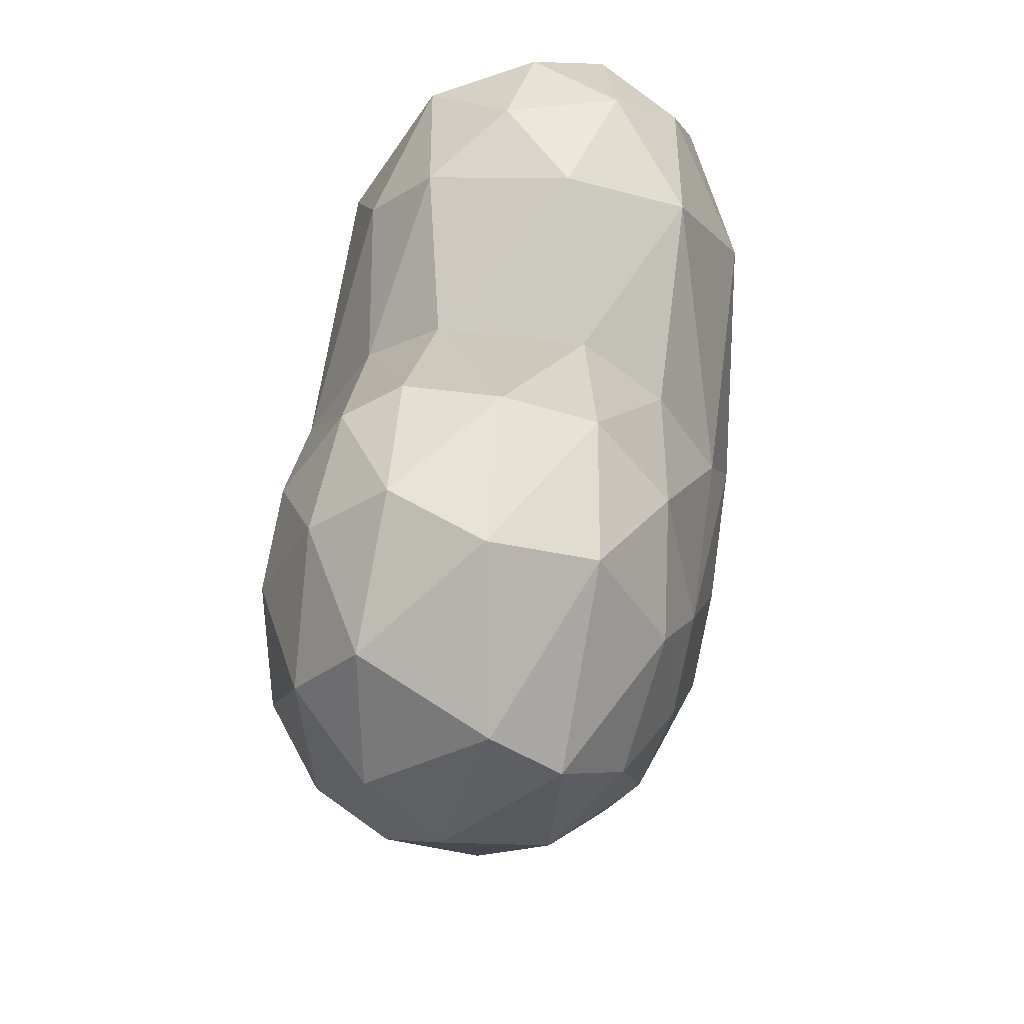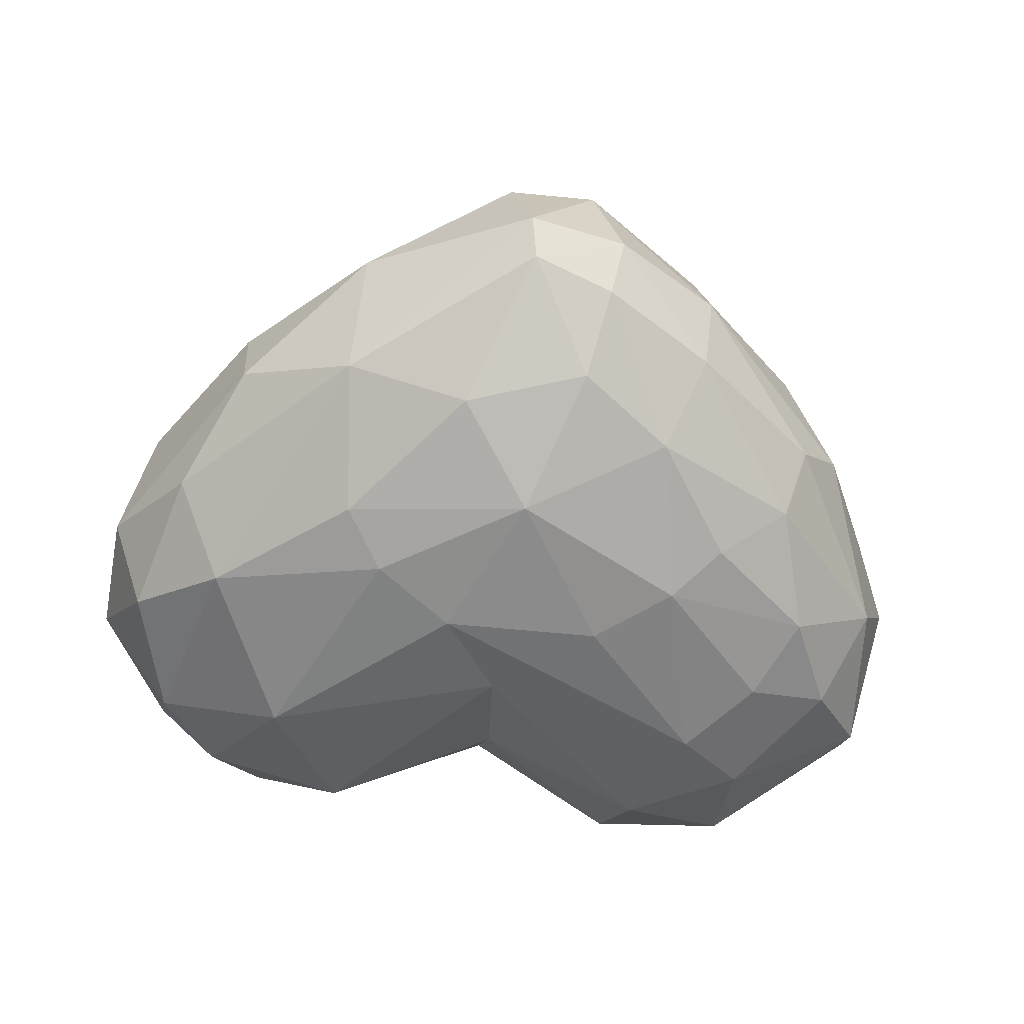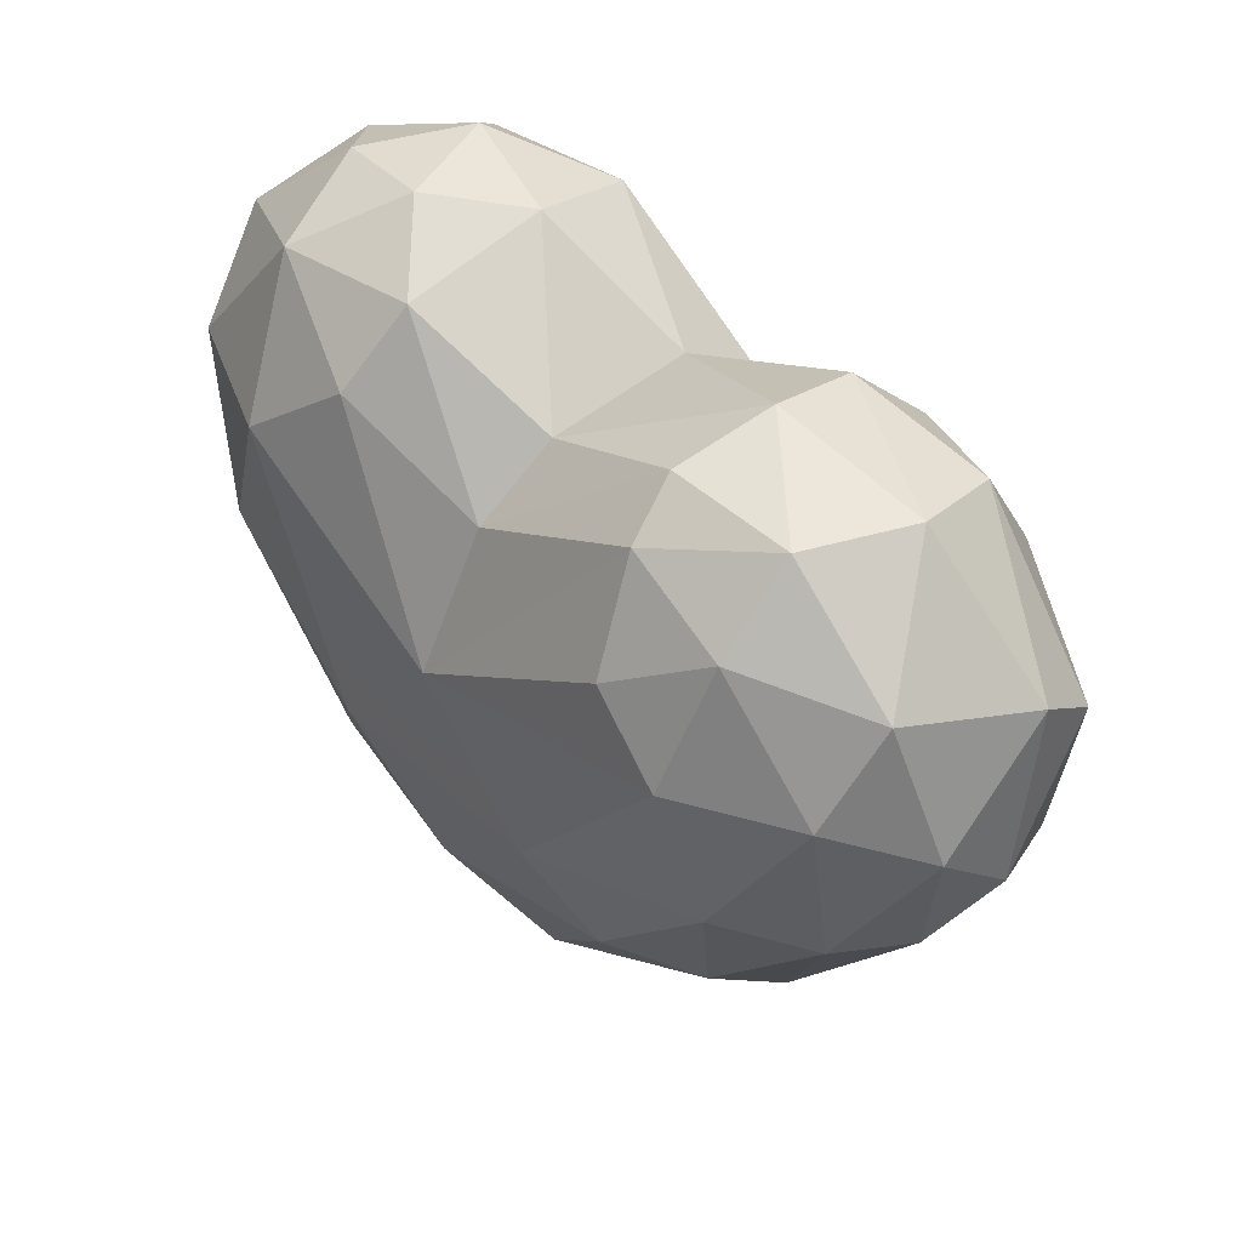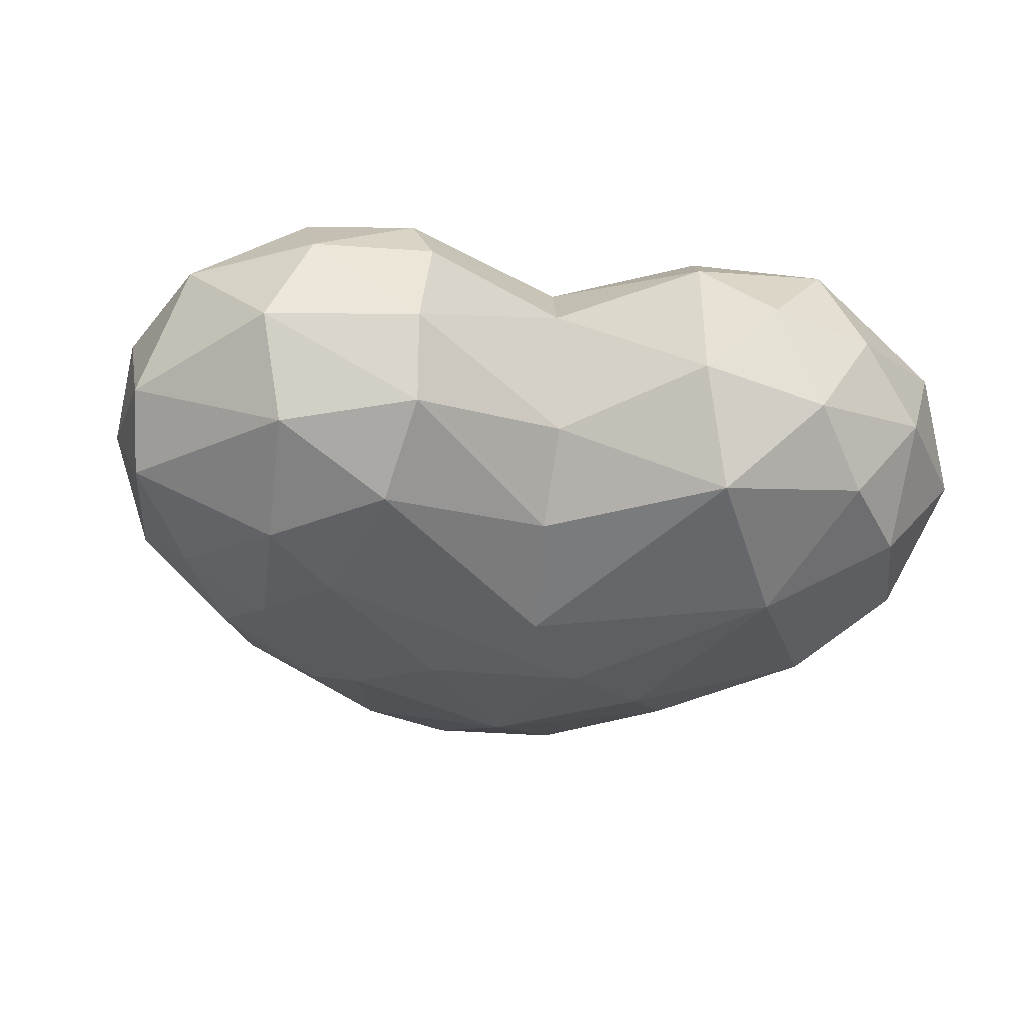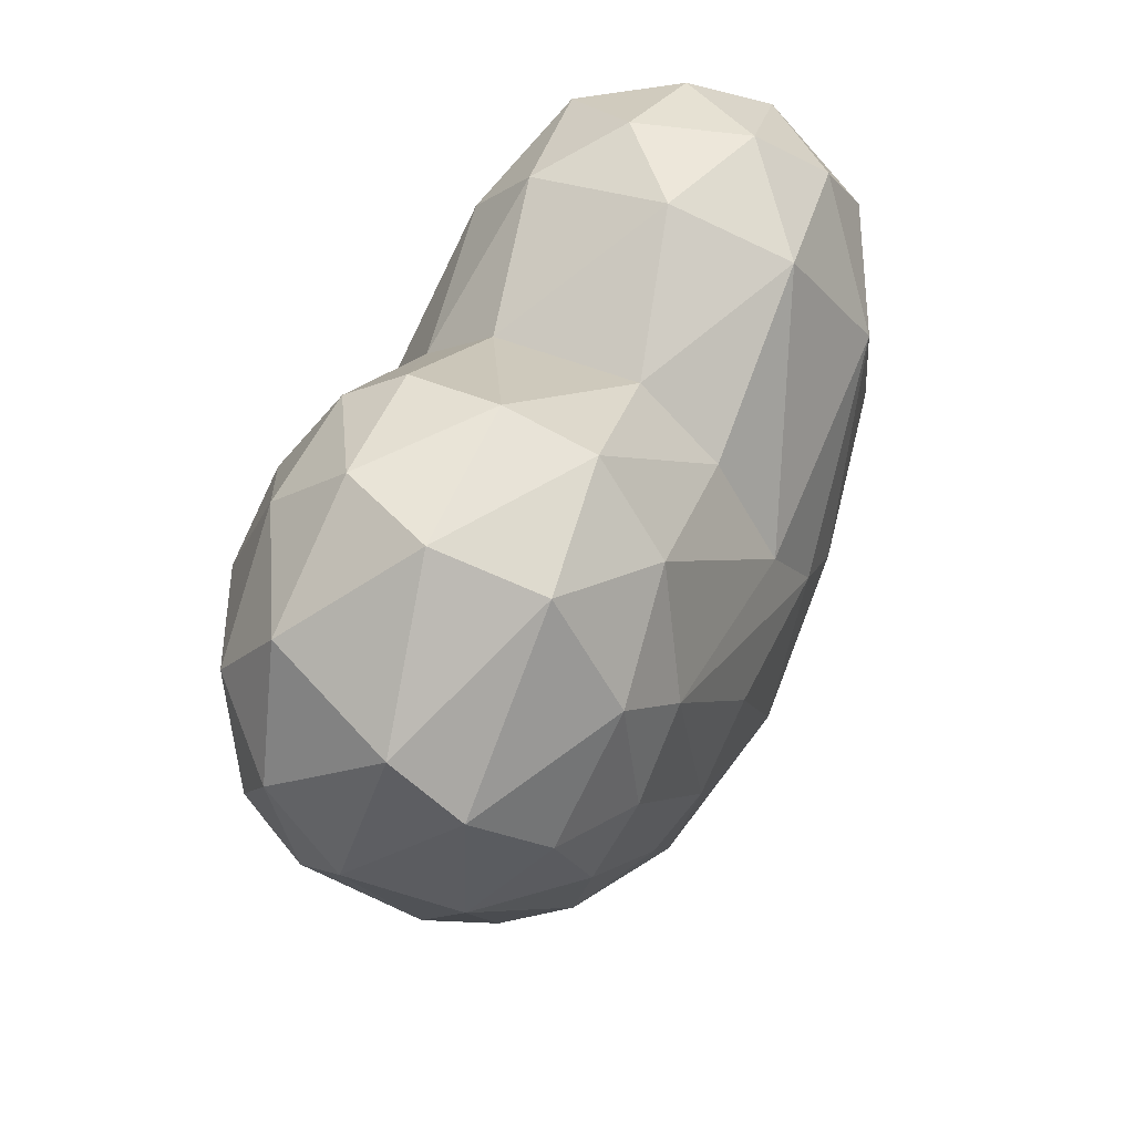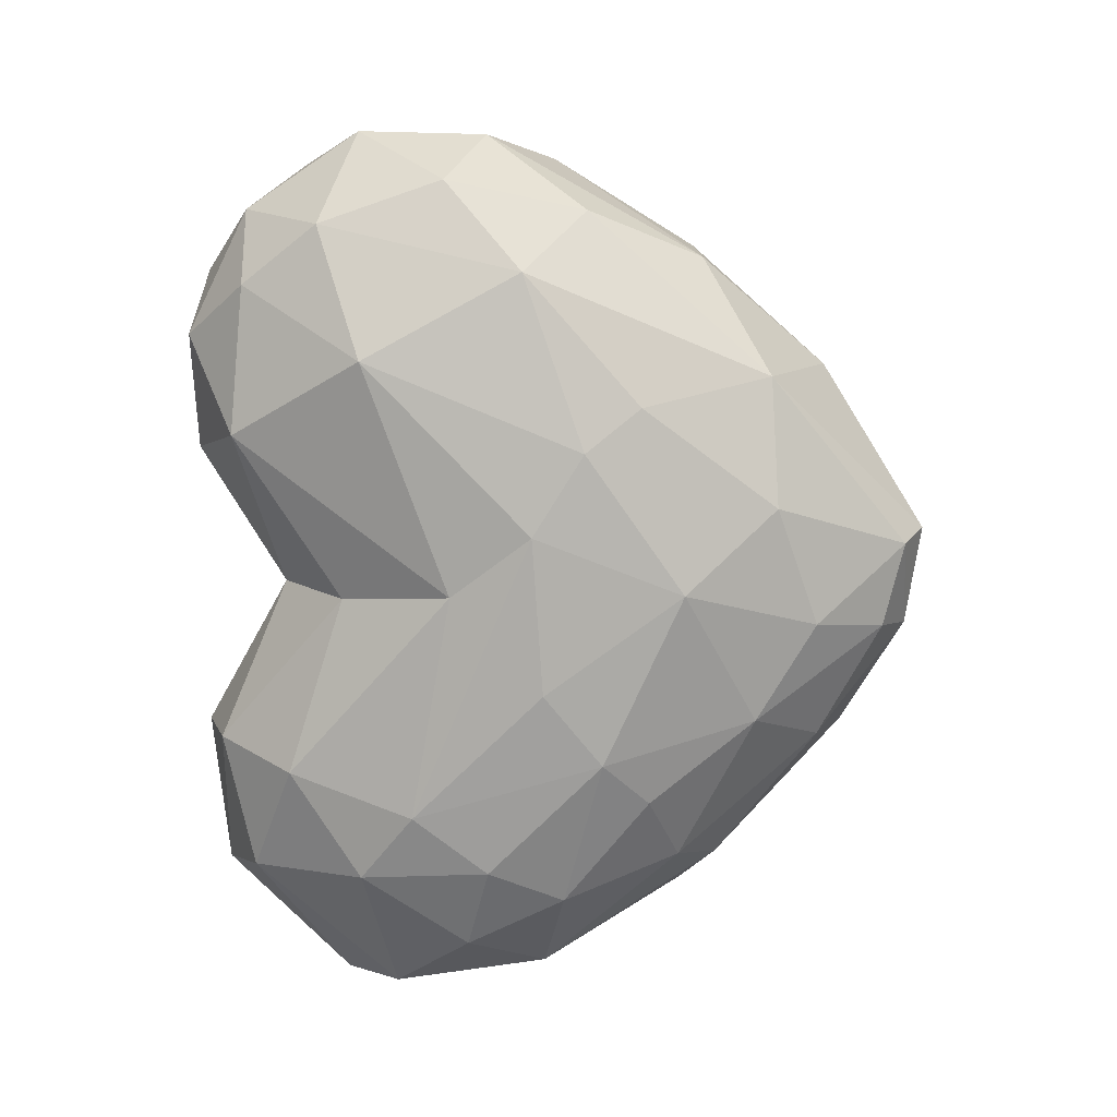
<metadata>
{"format":"obj","ext":"obj","renderer":"f3d","projection":"perspective","resolution":1024,"background":"white","views":[{"elev":52.3,"azim":98.5,"up":"+Y"},{"elev":-61.4,"azim":-8.1,"up":"+Z"},{"elev":49.1,"azim":48.4,"up":"+Y"},{"elev":-31.8,"azim":170.1,"up":"+Z"},{"elev":49.1,"azim":115.1,"up":"+Y"},{"elev":-78.3,"azim":-88.3,"up":"+Z"}]}
</metadata>
<code>
o Love
v 14.45 64.2 11.88
v -0.6016 54.79 12.93
v -0.4688 43.5 18.95
v 25.2 25.06 -12.42
v 15.28 11.97 -8.714
v 12.06 18.08 -15.39
v -15.68 21.2 15.89
v -2.877 10.36 13.05
v -0.3179 21.45 18.42
v 26.21 19.89 6.104
v 15.78 9.046 -1.909
v 31.23 24.45 -1.543
v -2.791 1.632 -4.364
v -18.04 15.9 -11.26
v -2.161 3.777 -8.452
v 19.28 48.69 -18.49
v -0.5508 44.61 -18.46
v 15.69 59.66 -15.32
v 25.26 53.62 -16.45
v 24.84 42.21 -17.7
v 33.56 52.31 12.73
v 34.61 38.59 11.64
v 39.44 48.78 6.07
v -27.89 66.67 2.044
v -37.03 57.57 5.209
v -24.61 64.31 11.03
v -25.62 39.81 17.52
v -9.904 31.23 19.72
v -21.5 52.62 18.03
v -7.008 15.88 -15.62
v -16.46 27.6 -17.63
v -5.859 37.33 -19.83
v -21.22 51.51 -18.17
v 14.81 31.77 -19.04
v -0.2687 24.31 -19.26
v -12.9 32.6 -19.29
v -33.56 62.26 -3.654
v -40.13 51.89 -3.332
v 32.58 44.38 -14.23
v 37.73 51.31 -9.681
v 12.94 67.09 6.995
v 14.16 68.6 -1.401
v 0.024 59.94 6.435
v 8.146 36.78 -19.78
v 6.165 3.251 -3.819
v 3.55 3.312 7.323
v 15.05 10.93 7.715
v 27.08 21.36 -6.409
v 36.55 37.57 -8.646
v 40.2 42.25 -0.1793
v -18.91 15.57 9.669
v -17.66 10.14 0.1642
v -4.547 3.455 6.787
v 5.204 5.995 -9.205
v 3.74 12.45 -14.28
v 18.99 27.72 -16.81
v 28.32 35.55 -15.45
v -28.23 37.46 -16.52
v -0.0029 60.12 -6.33
v -12.11 67.76 -3.145
v -28.59 21.82 3.88
v -28.15 21.42 -4.438
v -39.52 40.43 -3.903
v -36.91 34.42 4.003
v 27.67 67.34 -2.118
v 34.49 59.83 7.086
v 38.43 56.32 -4.011
v 8.181 14.1 14.37
v 17.1 26.33 17.25
v 11.09 33.75 19.75
v 27.68 39.96 16.84
v 23.33 51.03 17.77
v -13.68 59.7 14.78
v -12.43 65.82 9.143
v -38.94 45.34 7.554
v -33.4 51.43 13.28
v -14.5 63.4 -13.19
v -32.57 55.13 -12.6
v 23.73 67.18 6.288
v 13.86 66.43 -9.063
v 0.383 54.4 -13.35
v 25.58 63.76 -10.82
v -32.26 35.22 12.62
v -22.75 67.68 -6.15
v -27.42 62.04 -11.23
v -18.77 68.79 3.213
v 24.44 25.39 12.97
v 37.61 36.9 5.103
v -32.86 31.68 -9.141
v -36 44.07 -11.84
v 24.12 61.4 12.87
v 16.64 56.15 16.97
f 1 2 3
f 4 5 6
f 7 8 9
f 10 11 12
f 13 14 15
f 16 17 18
f 19 20 16
f 21 22 23
f 24 25 26
f 27 28 29
f 30 14 31
f 32 33 17
f 20 34 16
f 35 36 32
f 32 36 33
f 37 38 25
f 39 19 40
f 41 42 43
f 16 44 32
f 16 32 17
f 15 45 13
f 46 11 47
f 11 48 12
f 49 40 50
f 51 52 53
f 13 45 46
f 54 15 55
f 30 31 35
f 48 49 12
f 4 56 57
f 55 15 30
f 15 14 30
f 57 56 34
f 55 30 35
f 11 5 48
f 46 45 11
f 49 4 57
f 40 49 39
f 6 35 34
f 35 32 44
f 39 49 57
f 39 20 19
f 48 5 4
f 48 4 49
f 35 6 55
f 6 54 55
f 11 45 5
f 45 15 54
f 39 57 20
f 20 57 34
f 36 58 33
f 31 14 58
f 35 31 36
f 31 58 36
f 5 54 6
f 54 5 45
f 34 44 16
f 34 35 44
f 4 6 56
f 6 34 56
f 42 59 43
f 60 43 59
f 61 62 52
f 63 62 64
f 65 66 67
f 67 66 23
f 68 69 9
f 70 71 72
f 2 73 3
f 43 60 74
f 63 64 75
f 76 27 29
f 17 33 77
f 37 78 38
f 72 71 21
f 79 66 65
f 80 18 81
f 82 65 67
f 52 51 61
f 64 83 75
f 84 77 85
f 60 84 86
f 68 47 87
f 22 10 88
f 29 26 76
f 2 74 73
f 89 63 90
f 38 78 90
f 21 91 72
f 1 3 92
f 28 3 29
f 3 70 72
f 42 79 65
f 65 82 80
f 81 59 80
f 77 59 81
f 7 28 27
f 61 51 83
f 12 88 10
f 12 49 50
f 59 77 60
f 77 84 60
f 52 14 13
f 52 13 53
f 33 58 78
f 33 85 77
f 76 26 25
f 38 75 25
f 63 75 38
f 38 90 63
f 86 24 26
f 74 26 73
f 53 8 7
f 46 47 68
f 52 62 14
f 58 14 89
f 76 75 83
f 25 75 76
f 29 3 73
f 73 26 29
f 53 7 51
f 83 51 7
f 92 91 1
f 42 41 79
f 66 21 23
f 66 91 21
f 37 84 85
f 84 24 86
f 69 71 70
f 87 10 22
f 83 7 27
f 76 83 27
f 58 89 90
f 58 90 78
f 18 19 16
f 18 80 82
f 19 18 82
f 82 40 19
f 53 46 8
f 53 13 46
f 43 2 41
f 43 74 2
f 71 22 21
f 87 22 71
f 17 77 81
f 17 81 18
f 9 69 70
f 28 70 3
f 88 23 22
f 50 67 23
f 40 67 50
f 82 67 40
f 46 68 8
f 9 8 68
f 74 60 86
f 86 26 74
f 64 61 83
f 62 61 64
f 42 80 59
f 65 80 42
f 9 70 28
f 7 9 28
f 91 66 79
f 79 1 91
f 24 84 37
f 24 37 25
f 89 14 62
f 89 62 63
f 72 92 3
f 72 91 92
f 88 50 23
f 12 50 88
f 33 78 85
f 37 85 78
f 68 87 69
f 69 87 71
f 47 10 87
f 47 11 10
f 41 2 1
f 79 41 1

</code>
